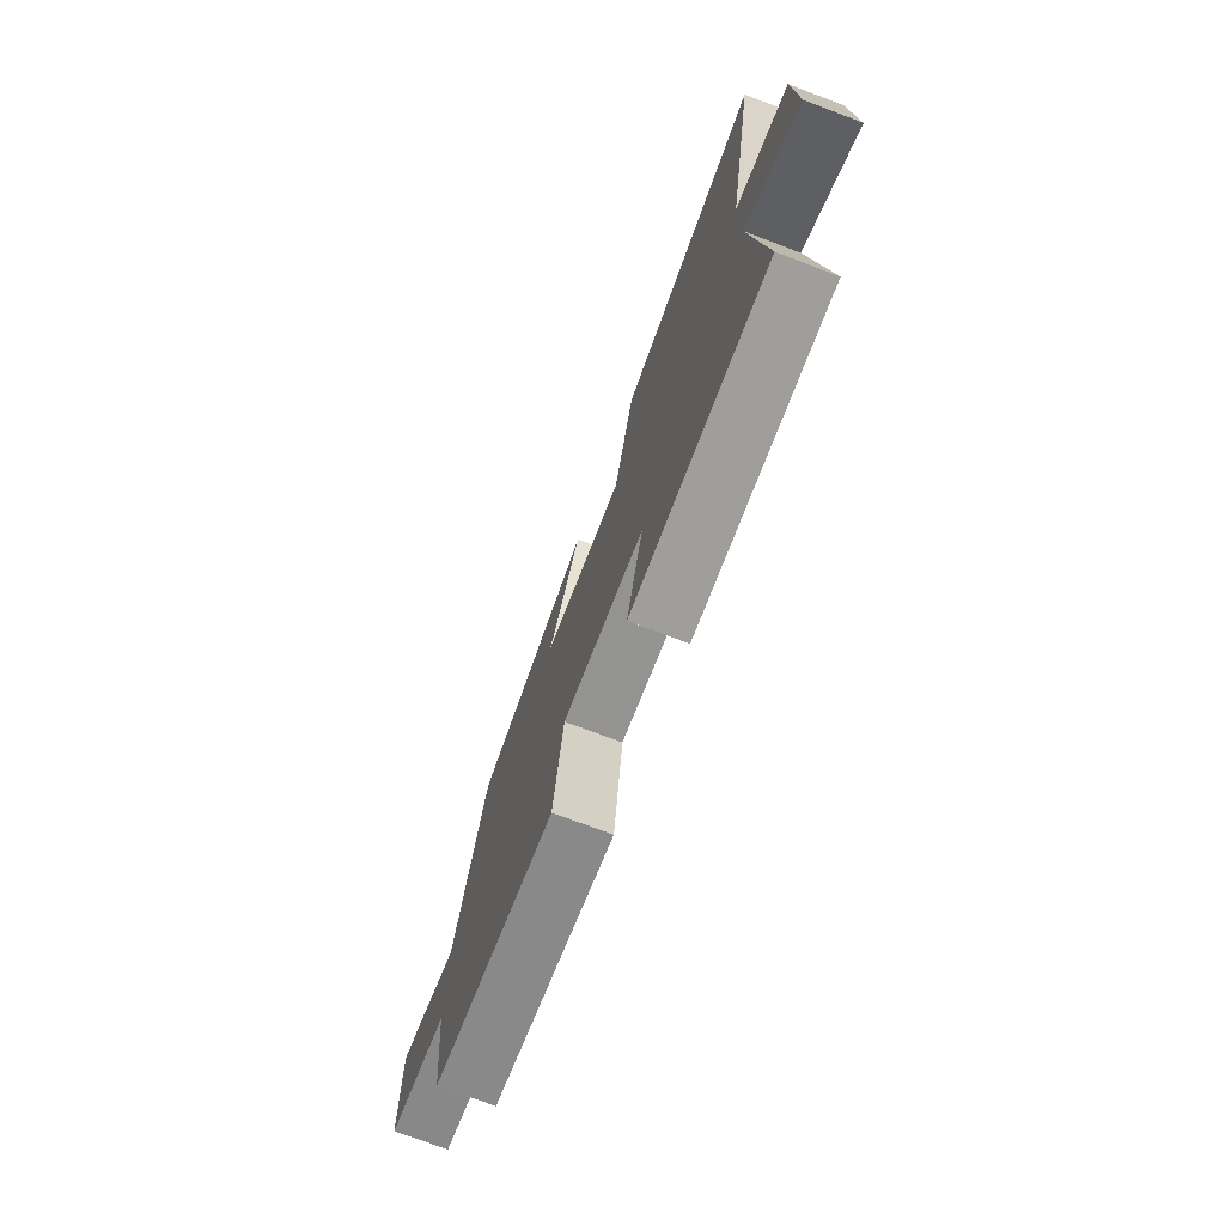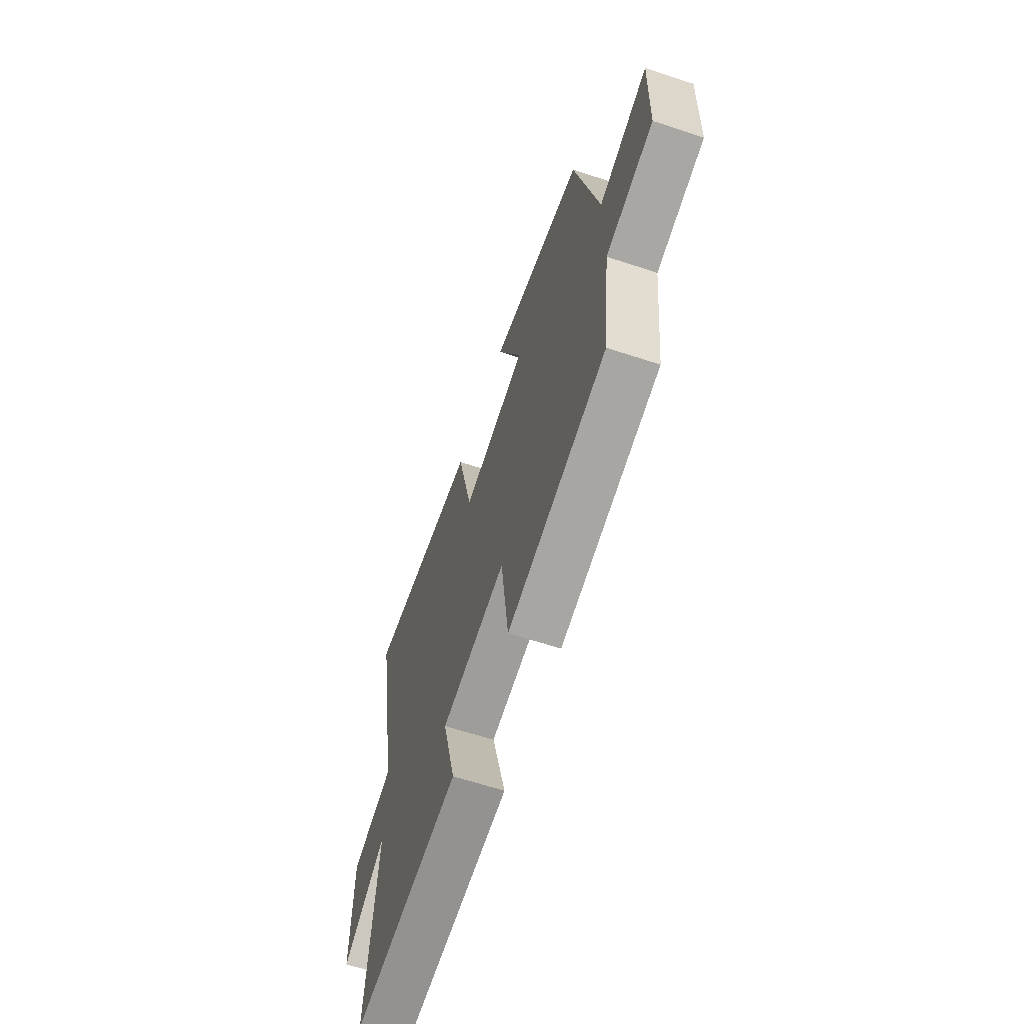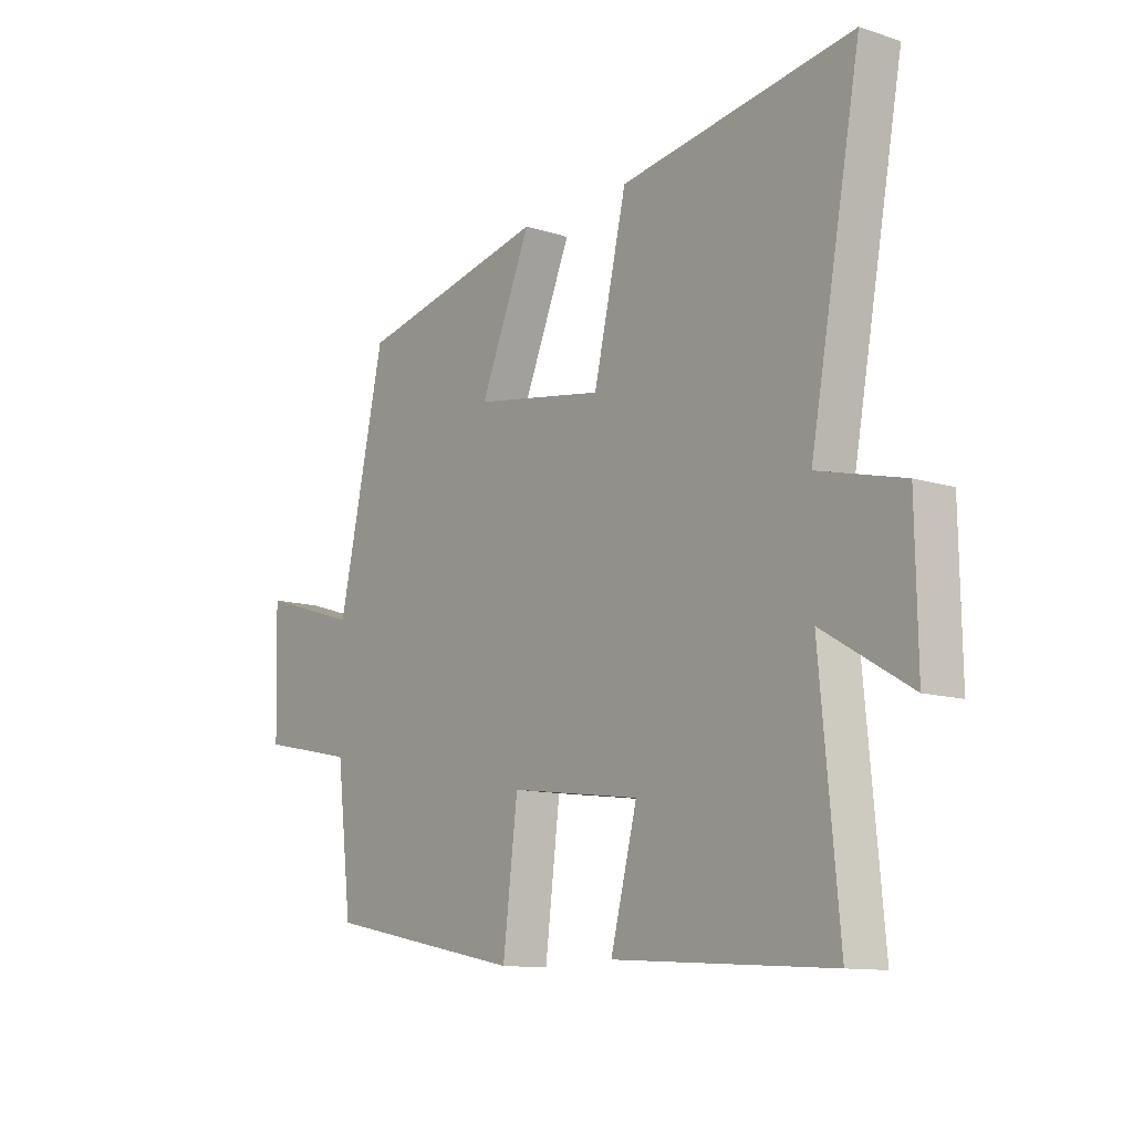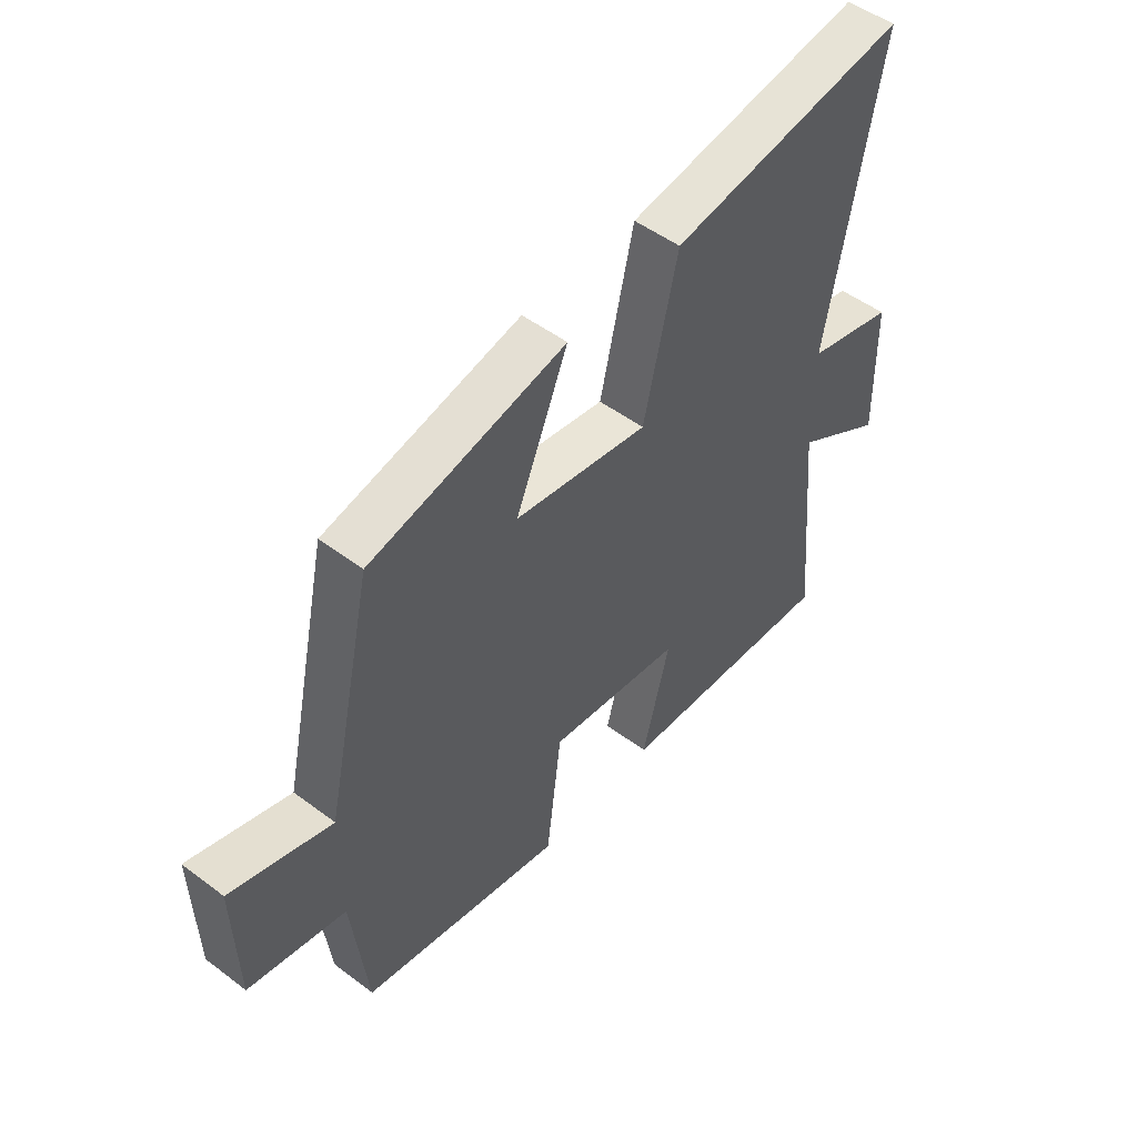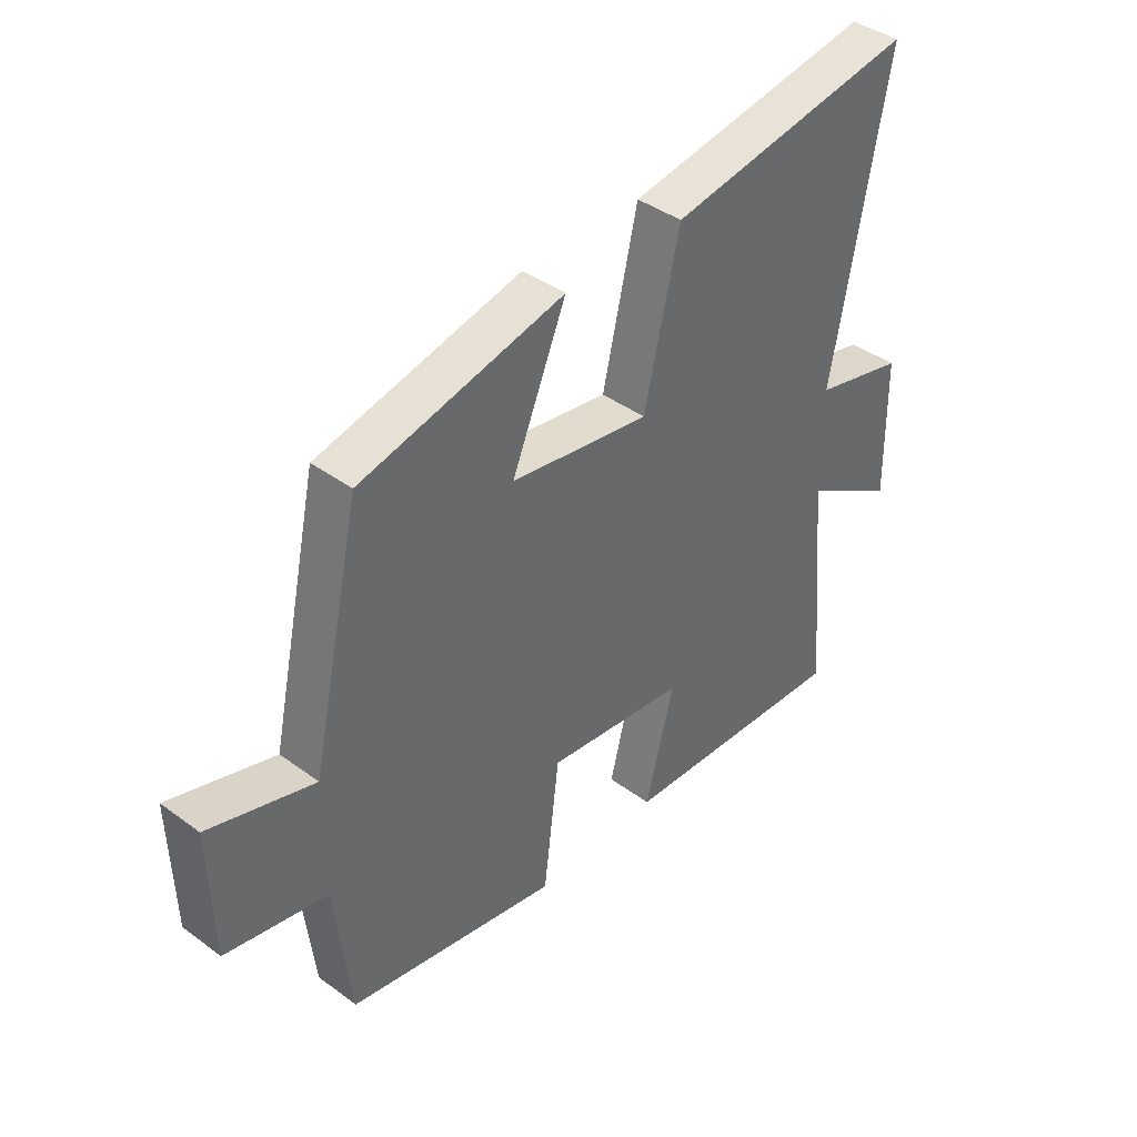
<metadata>
{"format":"obj","ext":"obj","renderer":"f3d","projection":"perspective","resolution":1024,"background":"white","views":[{"elev":-74.2,"azim":-110.6,"up":"+Z"},{"elev":-63.1,"azim":71.5,"up":"+Z"},{"elev":-11.5,"azim":-127.9,"up":"+Z"},{"elev":50.1,"azim":129.6,"up":"+Z"},{"elev":40.7,"azim":131.9,"up":"+Z"}]}
</metadata>
<code>
v 0.412 0.07 0.418
v 0.5 0.07 0.016
v 0.685 0.07 0.073
v 0.679 0.07 -0.149
v 0.5 0.07 -0.186
v 0.472 0.07 -0.426
v 0.099 0.07 -0.5
v 0.071 0.07 -0.272
v -0.175 0.07 -0.304
v -0.125 0.07 -0.5
v -0.536 0.07 -0.525
v -0.5 0.07 -0.134
v -0.665 0.07 -0.232
v -0.661 0.07 0.01
v -0.5 0.07 0.05
v -0.595 0.07 0.569
v -0.158 0.07 0.5
v -0.096 0.07 0.232
v 0.15 0.07 0.272
v 0.054 0.07 0.5
v 0.412 0 0.418
v 0.5 0 0.016
v 0.685 0 0.073
v 0.679 0 -0.149
v 0.5 0 -0.186
v 0.472 0 -0.426
v 0.099 0 -0.5
v 0.071 0 -0.272
v -0.175 0 -0.304
v -0.125 0 -0.5
v -0.536 0 -0.525
v -0.5 0 -0.134
v -0.665 0 -0.232
v -0.661 0 0.01
v -0.5 0 0.05
v -0.595 0 0.569
v -0.158 0 0.5
v -0.096 0 0.232
v 0.15 0 0.272
v 0.054 0 0.5
f 19 20 1 2
f 18 19 2
f 15 16 17 18
f 15 18 2
f 12 13 14 15
f 12 15 2
f 9 10 11 12
f 8 9 12 2
f 7 8 2
f 6 7 2
f 5 6 2
f 2 3 4 5
f 22 21 40 39
f 22 39 38
f 38 37 36 35
f 22 38 35
f 35 34 33 32
f 22 35 32
f 32 31 30 29
f 22 32 29 28
f 22 28 27
f 22 27 26
f 22 26 25
f 25 24 23 22
f 1 21 22 2
f 2 22 23 3
f 3 23 24 4
f 4 24 25 5
f 5 25 26 6
f 6 26 27 7
f 7 27 28 8
f 8 28 29 9
f 9 29 30 10
f 10 30 31 11
f 11 31 32 12
f 12 32 33 13
f 13 33 34 14
f 14 34 35 15
f 15 35 36 16
f 16 36 37 17
f 17 37 38 18
f 18 38 39 19
f 19 39 40 20
f 20 40 21 1

</code>
